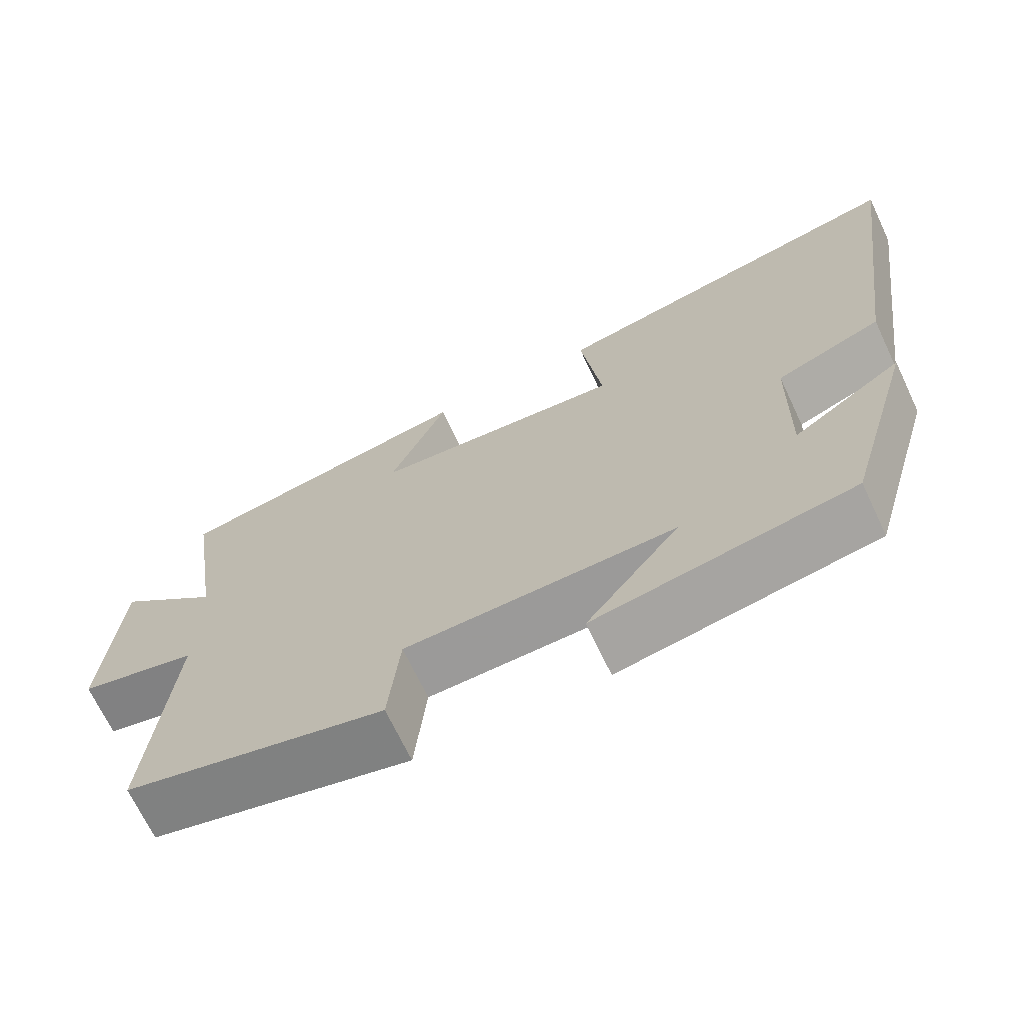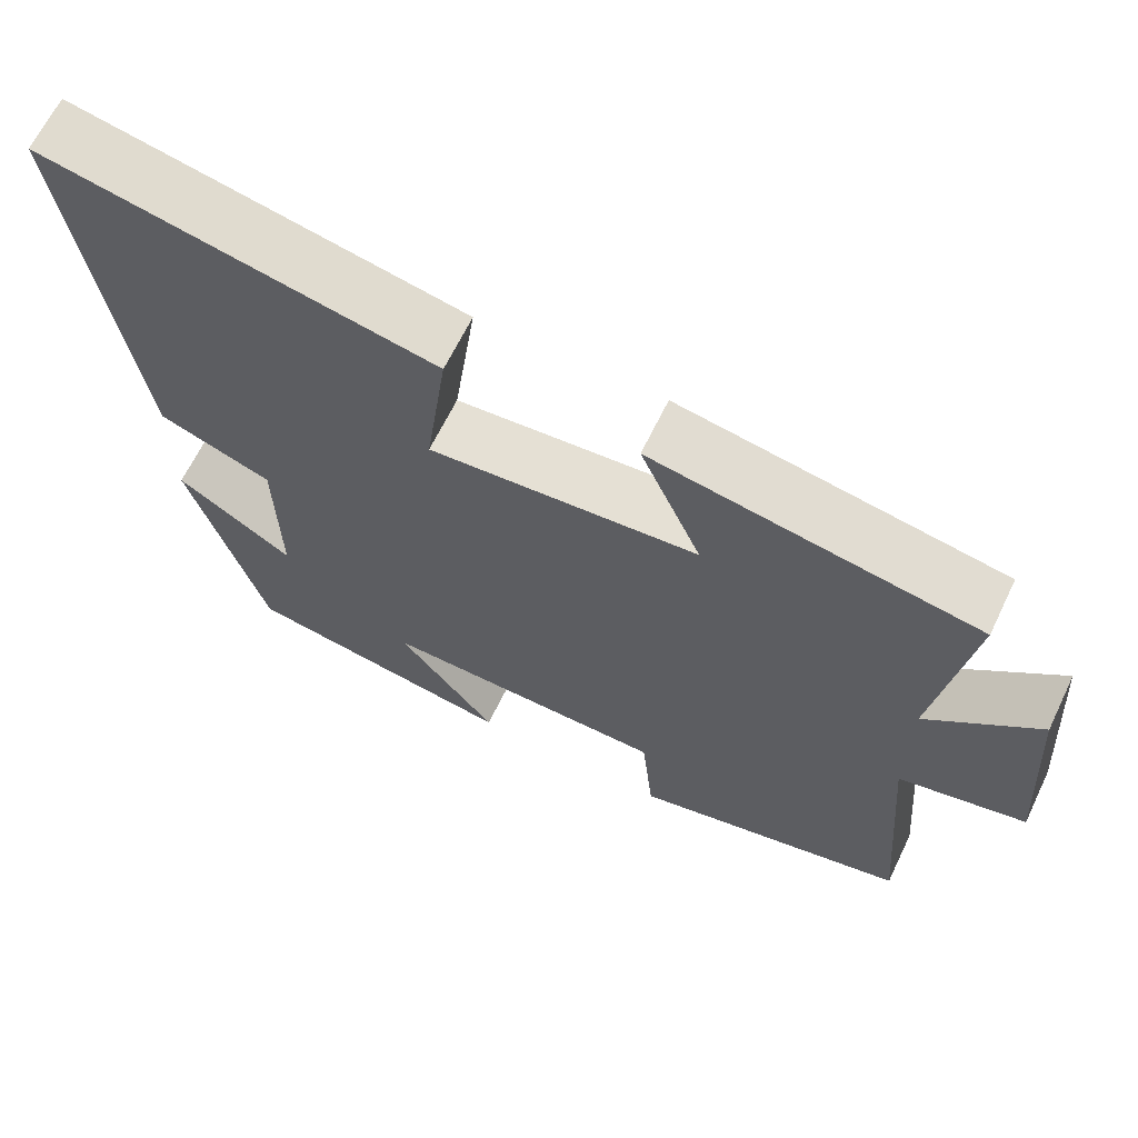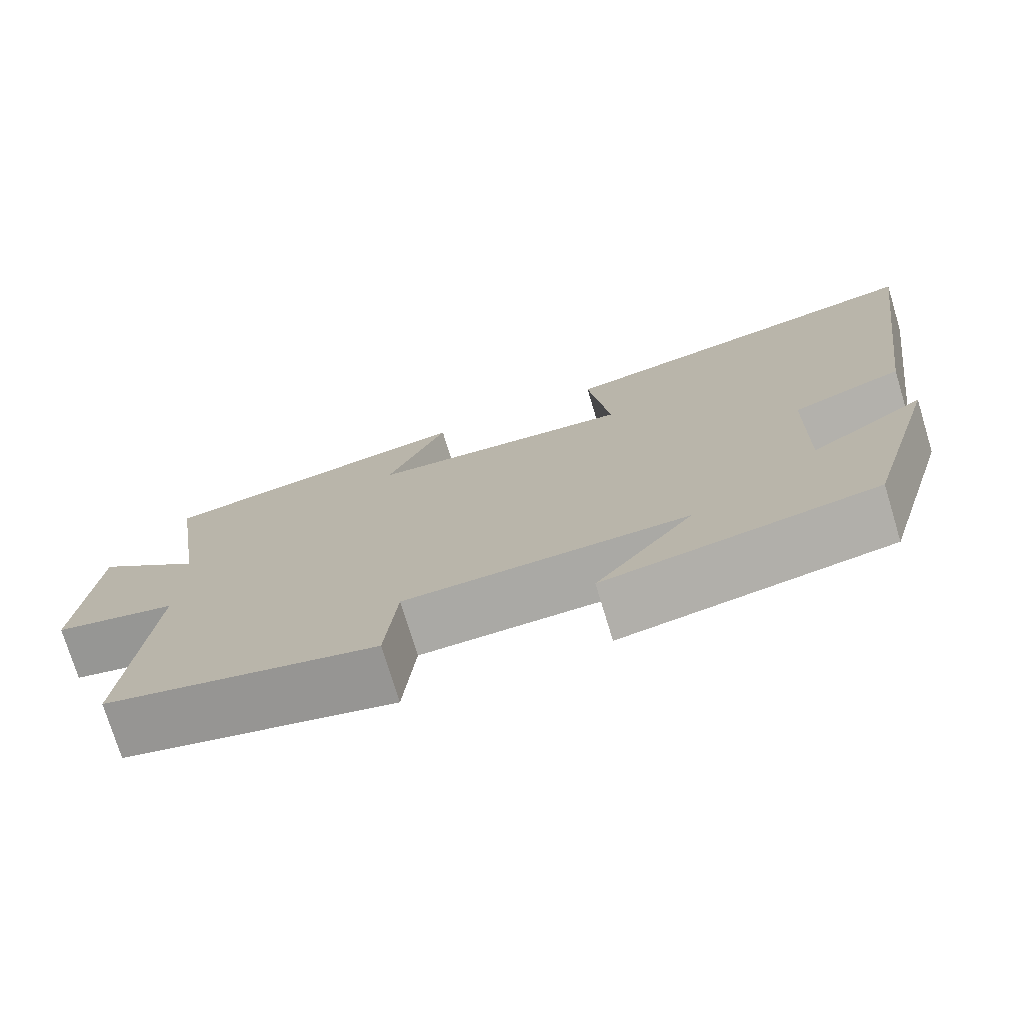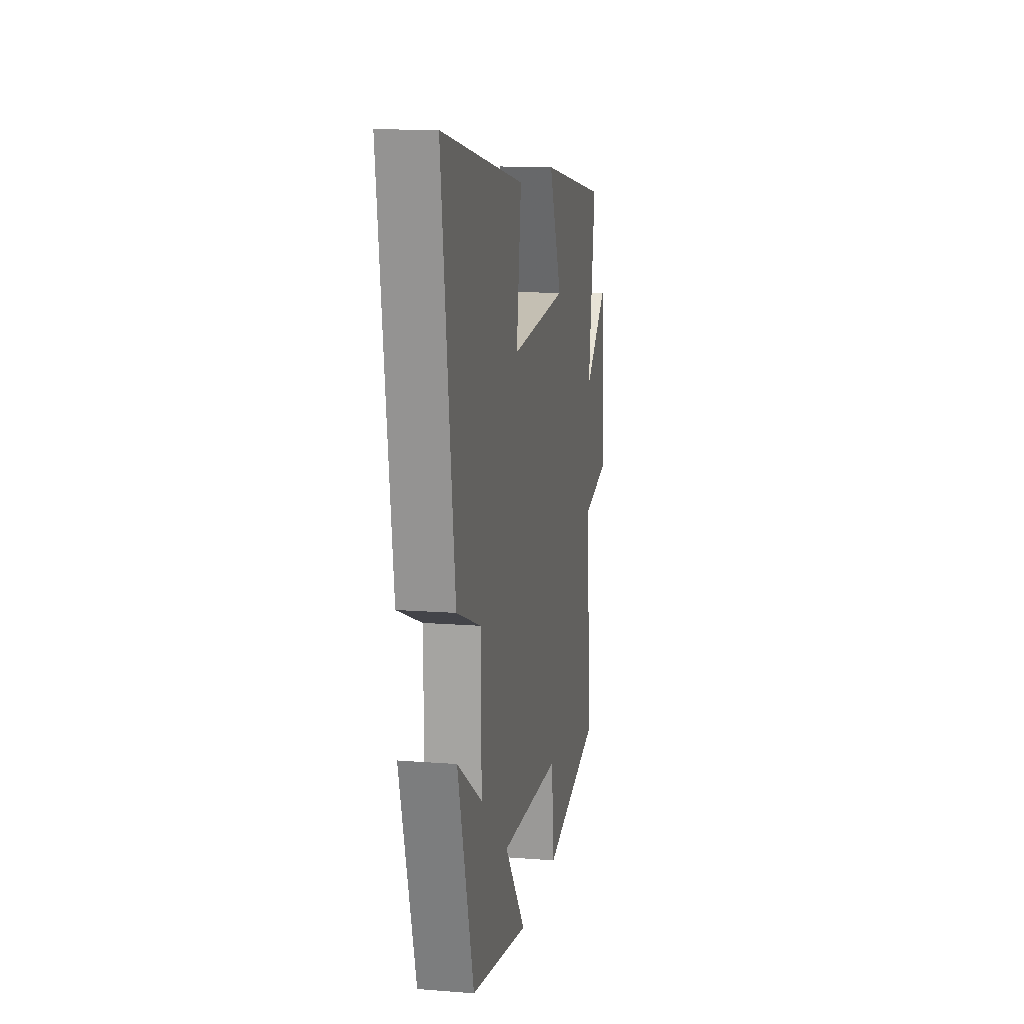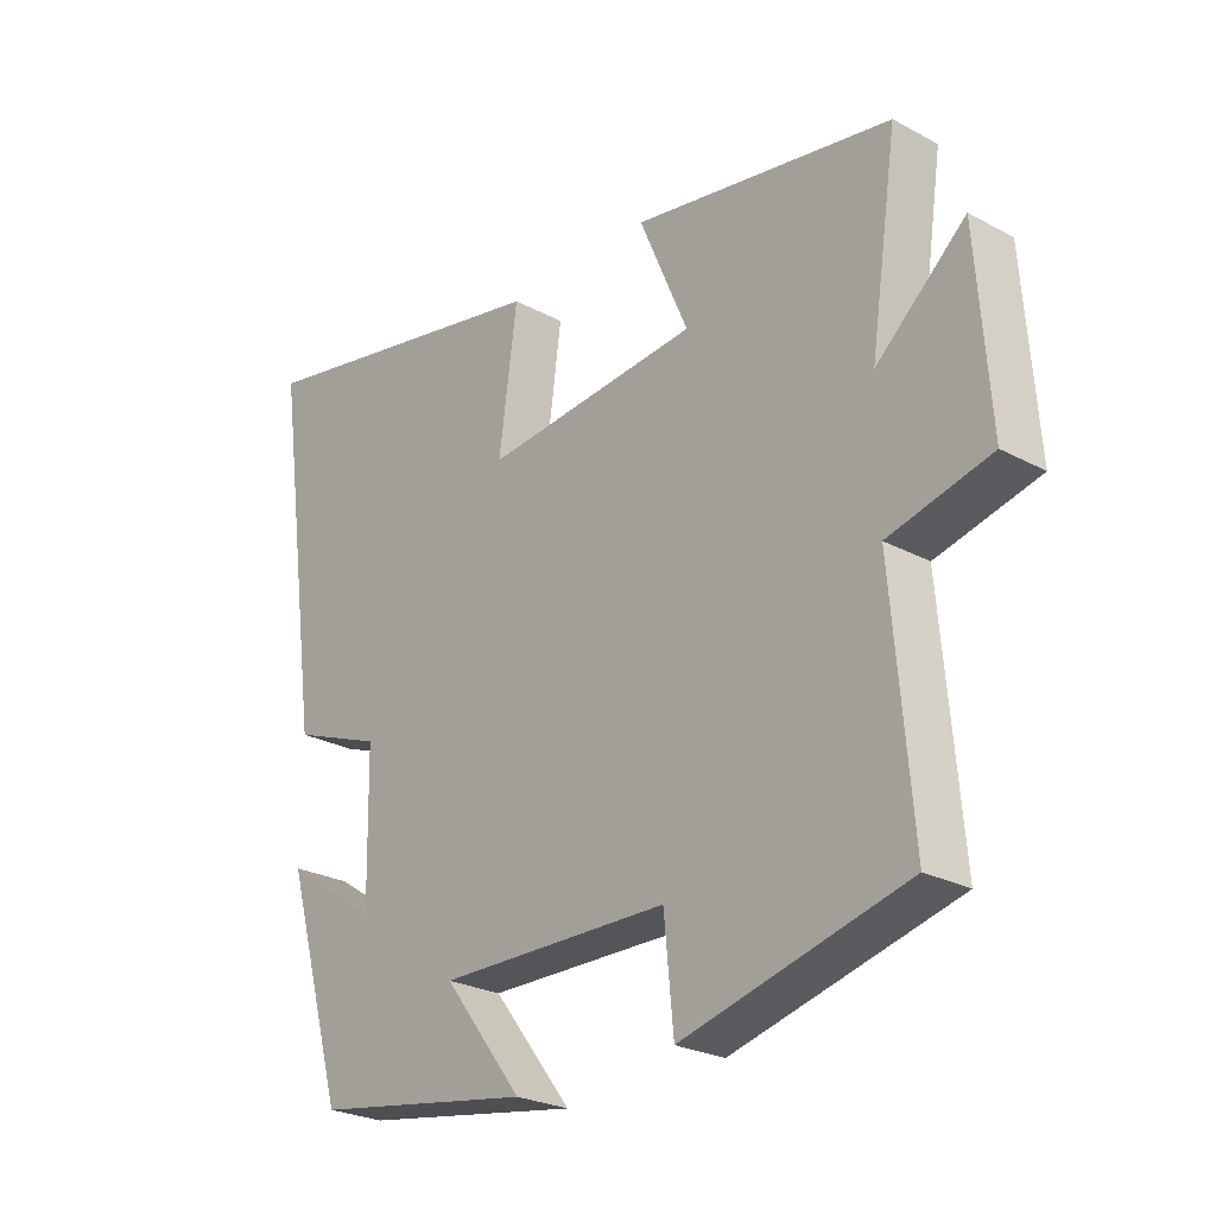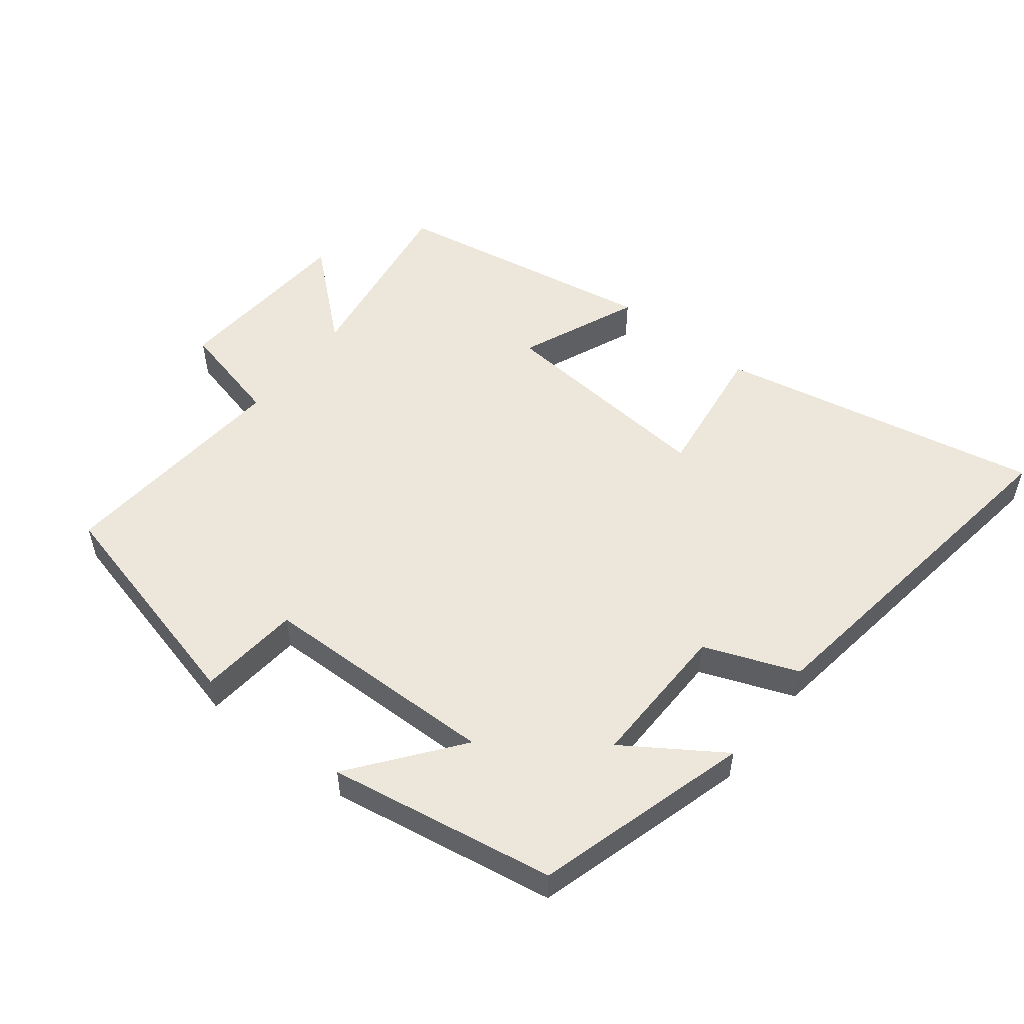
<metadata>
{"format":"obj","ext":"obj","renderer":"f3d","projection":"perspective","resolution":1024,"background":"white","views":[{"elev":-69.0,"azim":-154.7,"up":"+Z"},{"elev":65.4,"azim":25.8,"up":"+Z"},{"elev":-75.0,"azim":-163.1,"up":"+Z"},{"elev":13.0,"azim":-79.7,"up":"+Z"},{"elev":-25.5,"azim":49.2,"up":"+Z"},{"elev":52.8,"azim":-142.0,"up":"+Y"}]}
</metadata>
<code>
v 0.543 0.07 0.43
v 0.5 0.07 0.144
v 0.638 0.07 0.265
v 0.658 0.07 -0.015
v 0.5 0.07 -0.054
v 0.53 0.07 -0.412
v 0.184 0.07 -0.5
v 0.169 0.07 -0.347
v -0.189 0.07 -0.341
v -0.066 0.07 -0.5
v -0.407 0.07 -0.443
v -0.5 0.07 -0.121
v -0.355 0.07 -0.217
v -0.359 0.07 0.003
v -0.5 0.07 0.057
v -0.575 0.07 0.597
v -0.089 0.07 0.5
v -0.117 0.07 0.291
v 0.217 0.07 0.321
v 0.141 0.07 0.5
v 0.543 0 0.43
v 0.5 0 0.144
v 0.638 0 0.265
v 0.658 0 -0.015
v 0.5 0 -0.054
v 0.53 0 -0.412
v 0.184 0 -0.5
v 0.169 0 -0.347
v -0.189 0 -0.341
v -0.066 0 -0.5
v -0.407 0 -0.443
v -0.5 0 -0.121
v -0.355 0 -0.217
v -0.359 0 0.003
v -0.5 0 0.057
v -0.575 0 0.597
v -0.089 0 0.5
v -0.117 0 0.291
v 0.217 0 0.321
v 0.141 0 0.5
f 19 20 1 2
f 18 19 2
f 16 17 18
f 15 16 18
f 14 15 18
f 13 14 18 2
f 11 12 13
f 10 11 13
f 9 10 13
f 8 9 13 2
f 5 6 7 8
f 5 8 2 3
f 3 4 5
f 22 21 40 39
f 22 39 38
f 38 37 36
f 38 36 35
f 38 35 34
f 22 38 34 33
f 33 32 31
f 33 31 30
f 33 30 29
f 22 33 29 28
f 28 27 26 25
f 23 22 28 25
f 25 24 23
f 1 21 22 2
f 2 22 23 3
f 3 23 24 4
f 4 24 25 5
f 5 25 26 6
f 6 26 27 7
f 7 27 28 8
f 8 28 29 9
f 9 29 30 10
f 10 30 31 11
f 11 31 32 12
f 12 32 33 13
f 13 33 34 14
f 14 34 35 15
f 15 35 36 16
f 16 36 37 17
f 17 37 38 18
f 18 38 39 19
f 19 39 40 20
f 20 40 21 1

</code>
